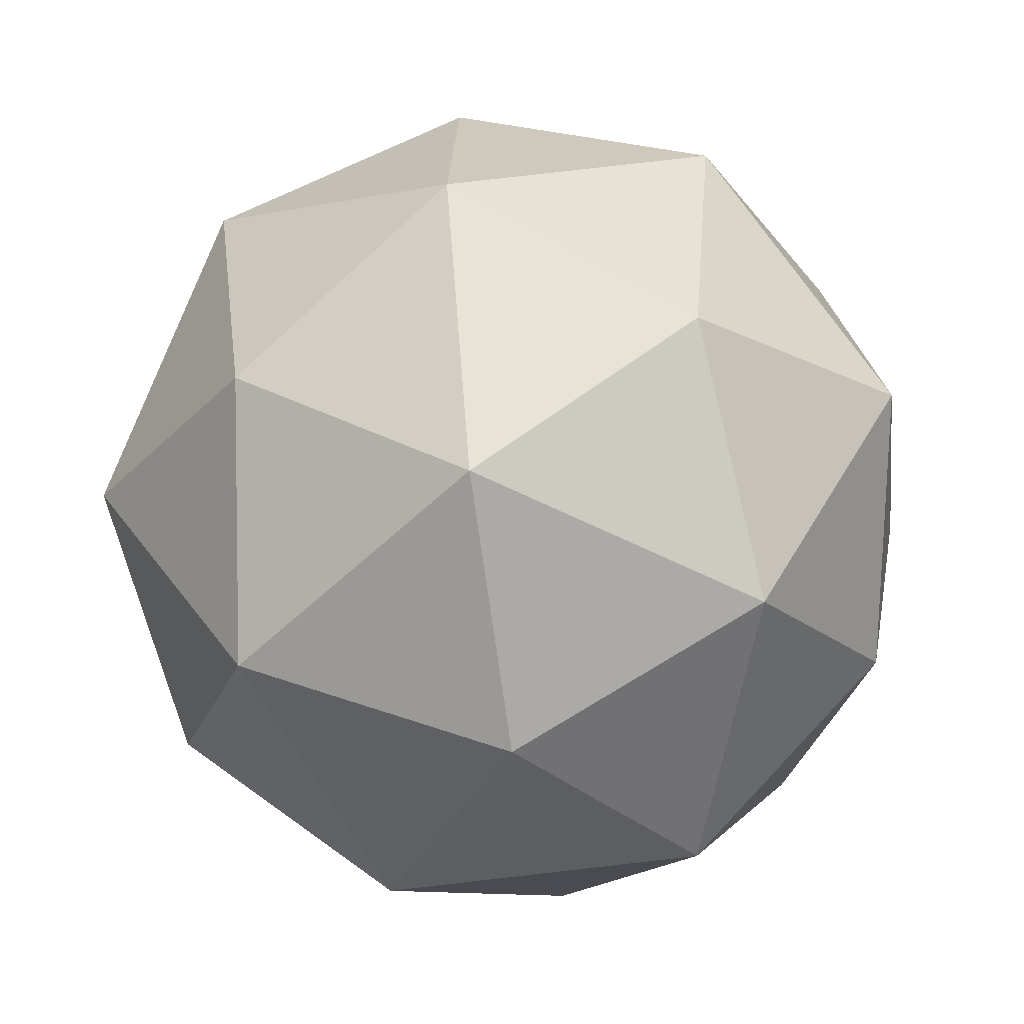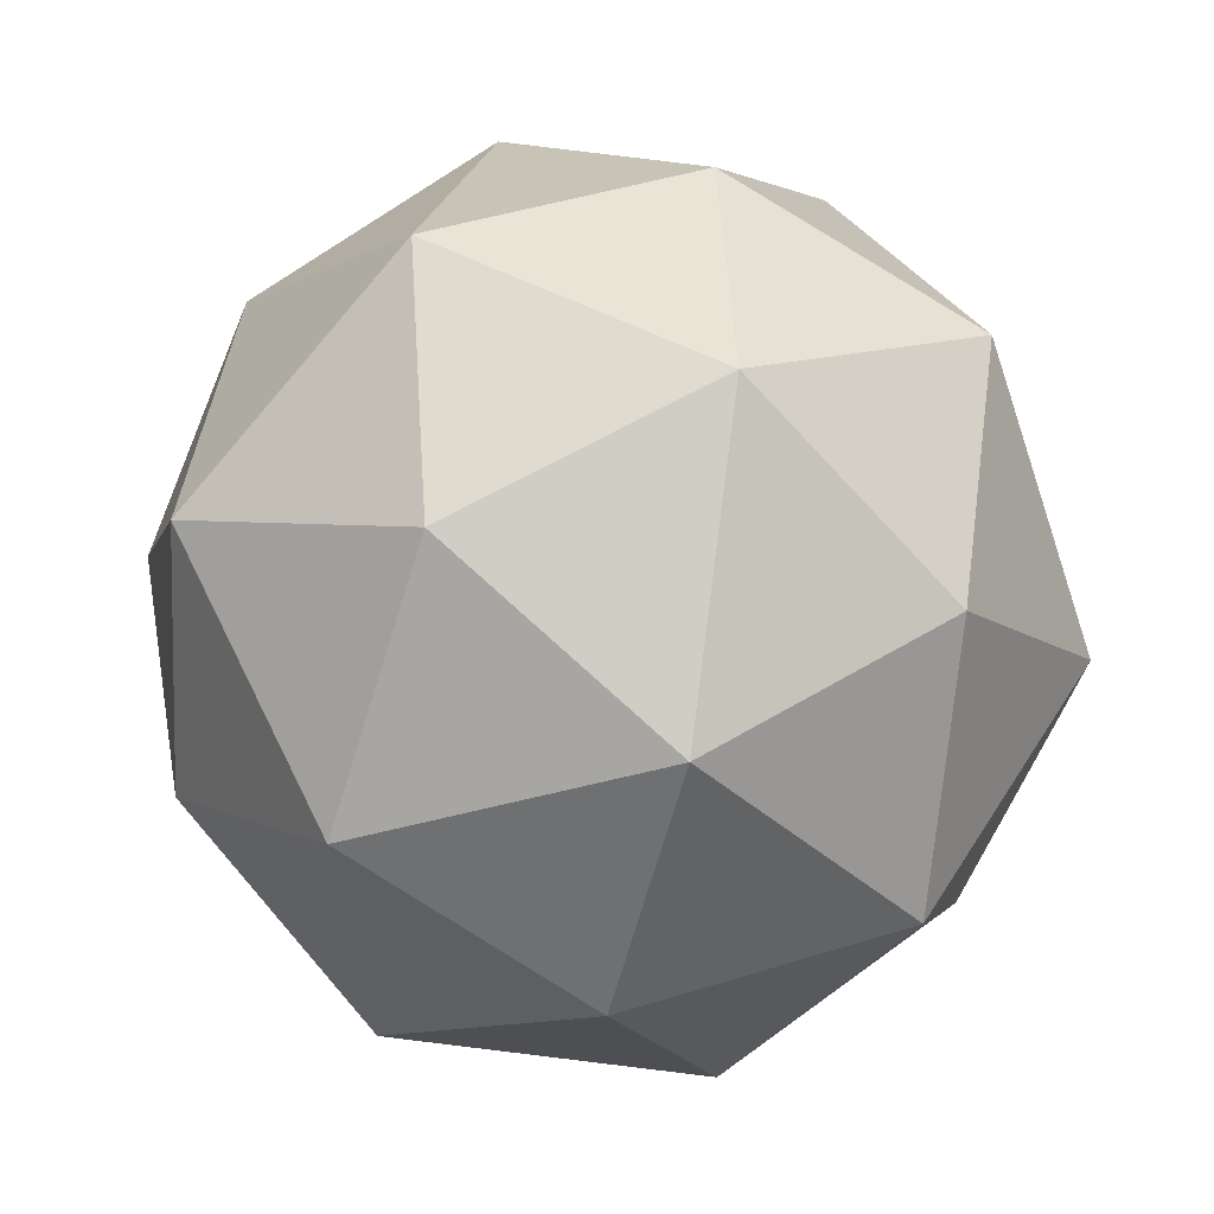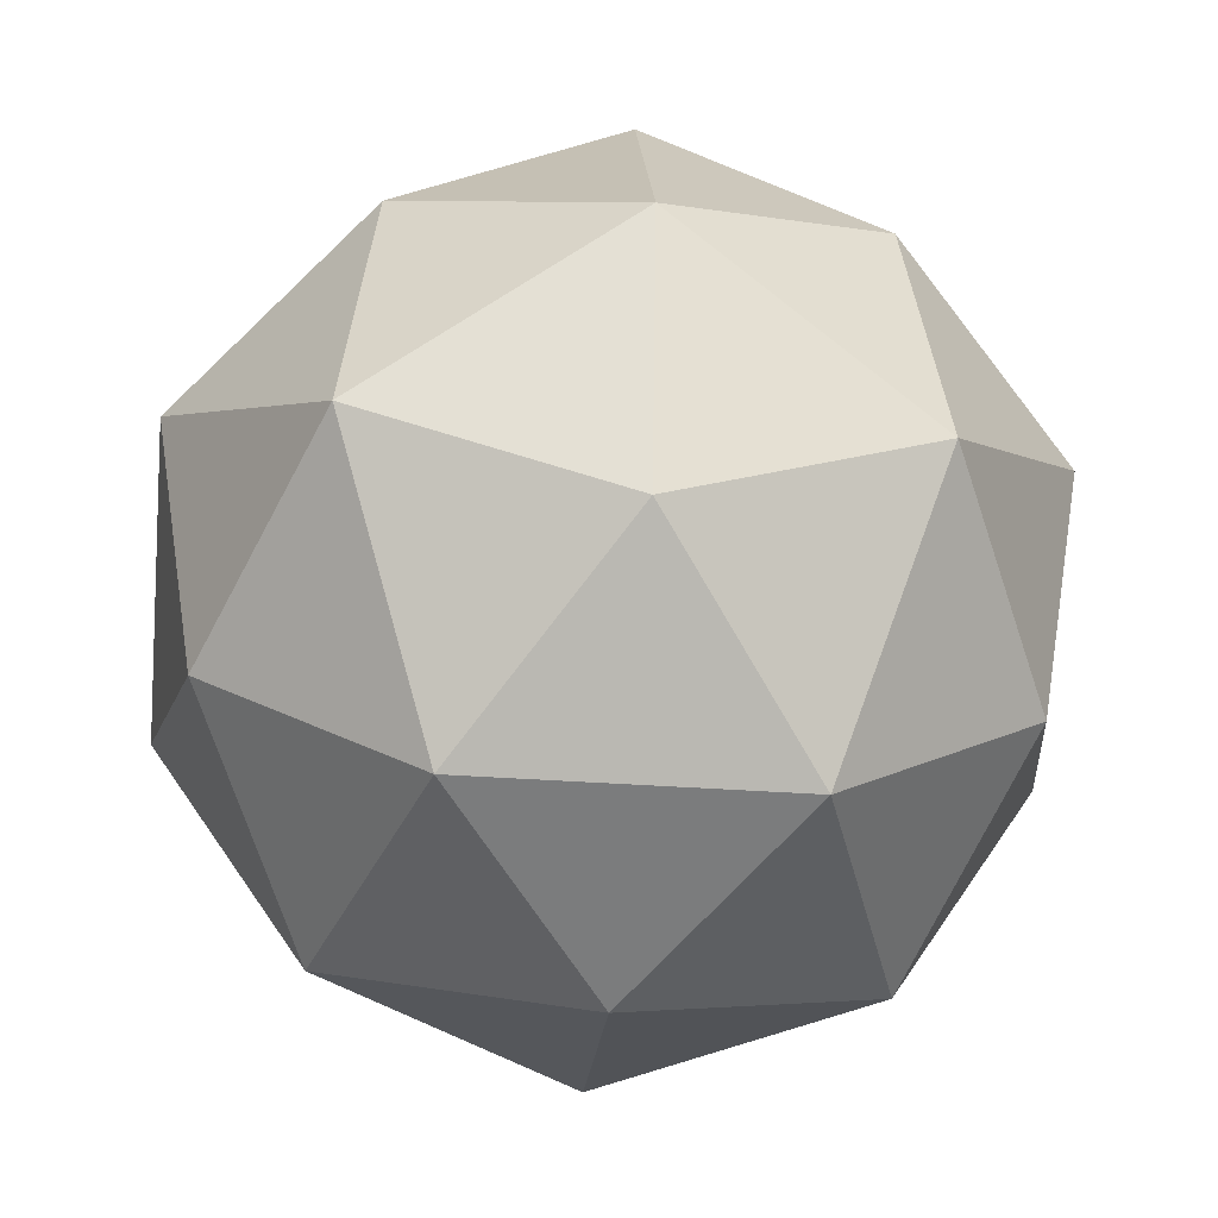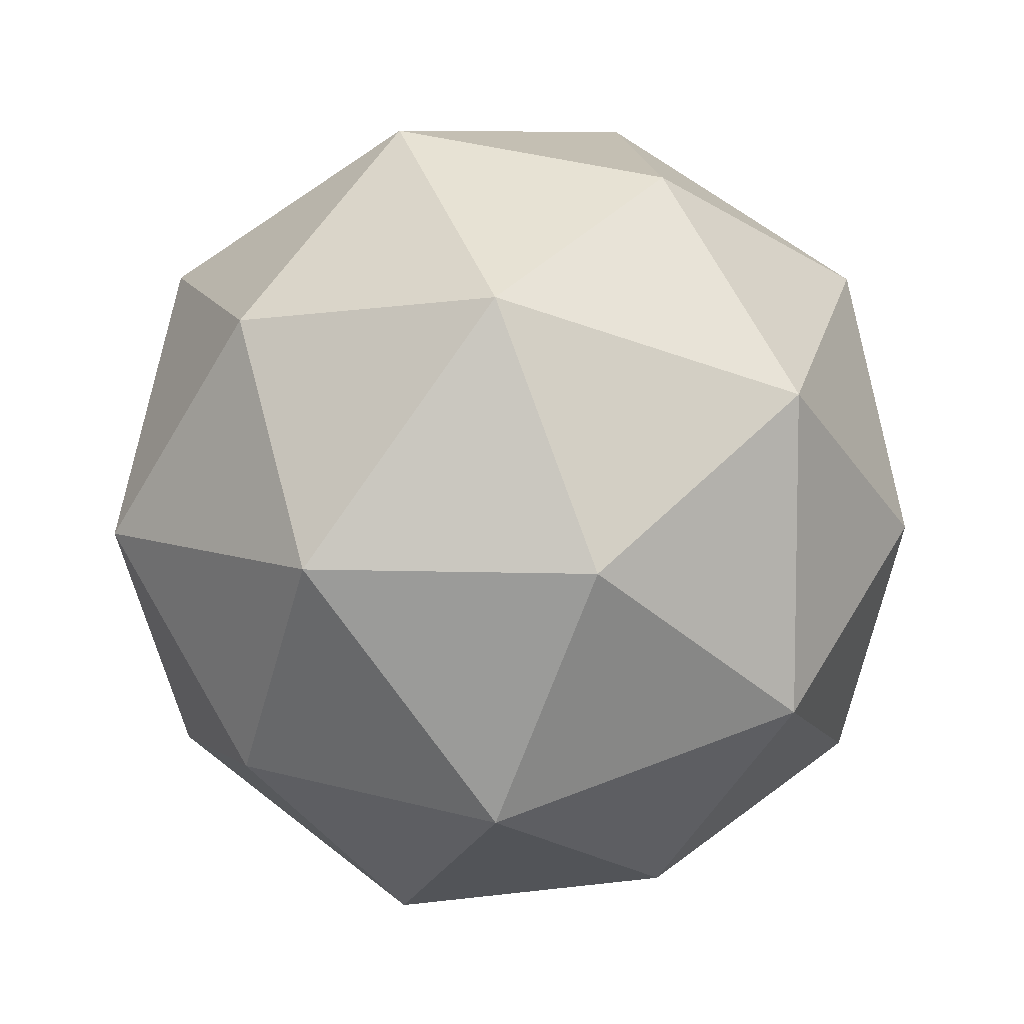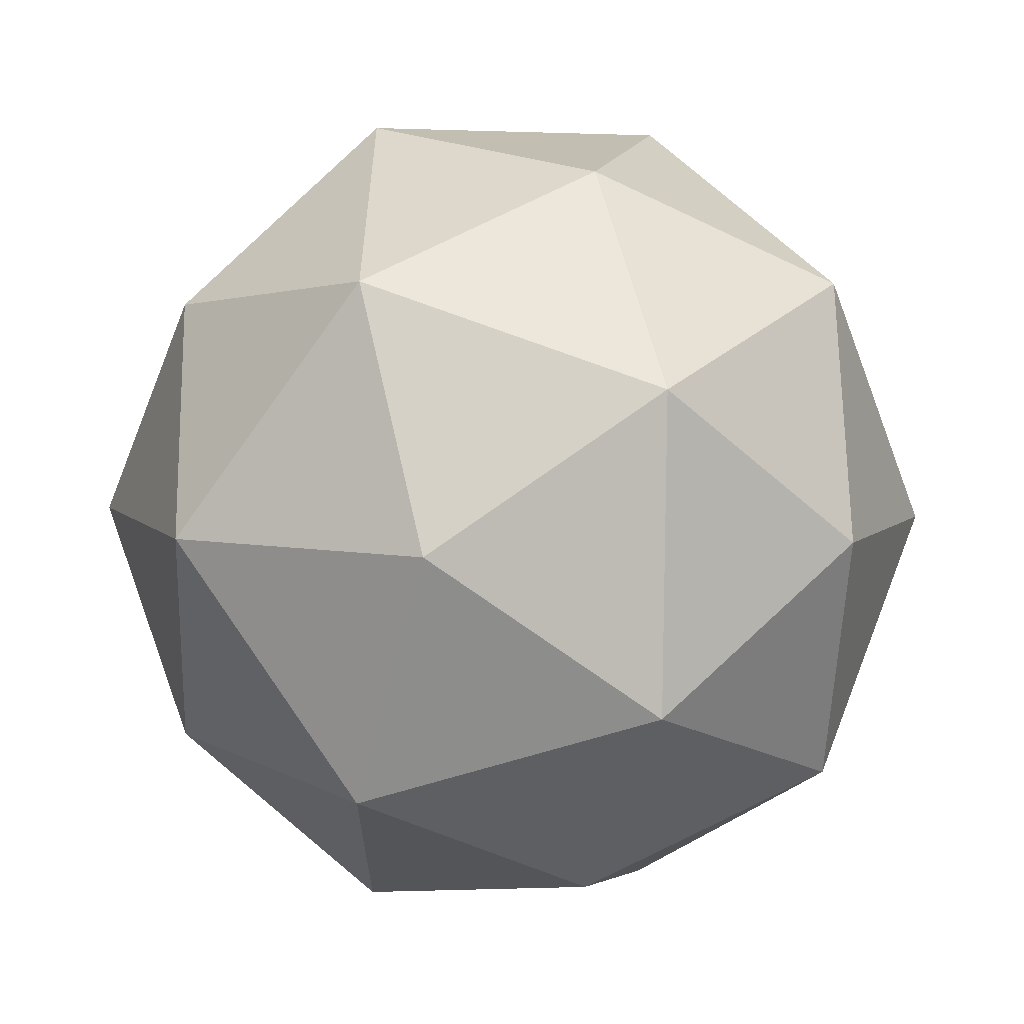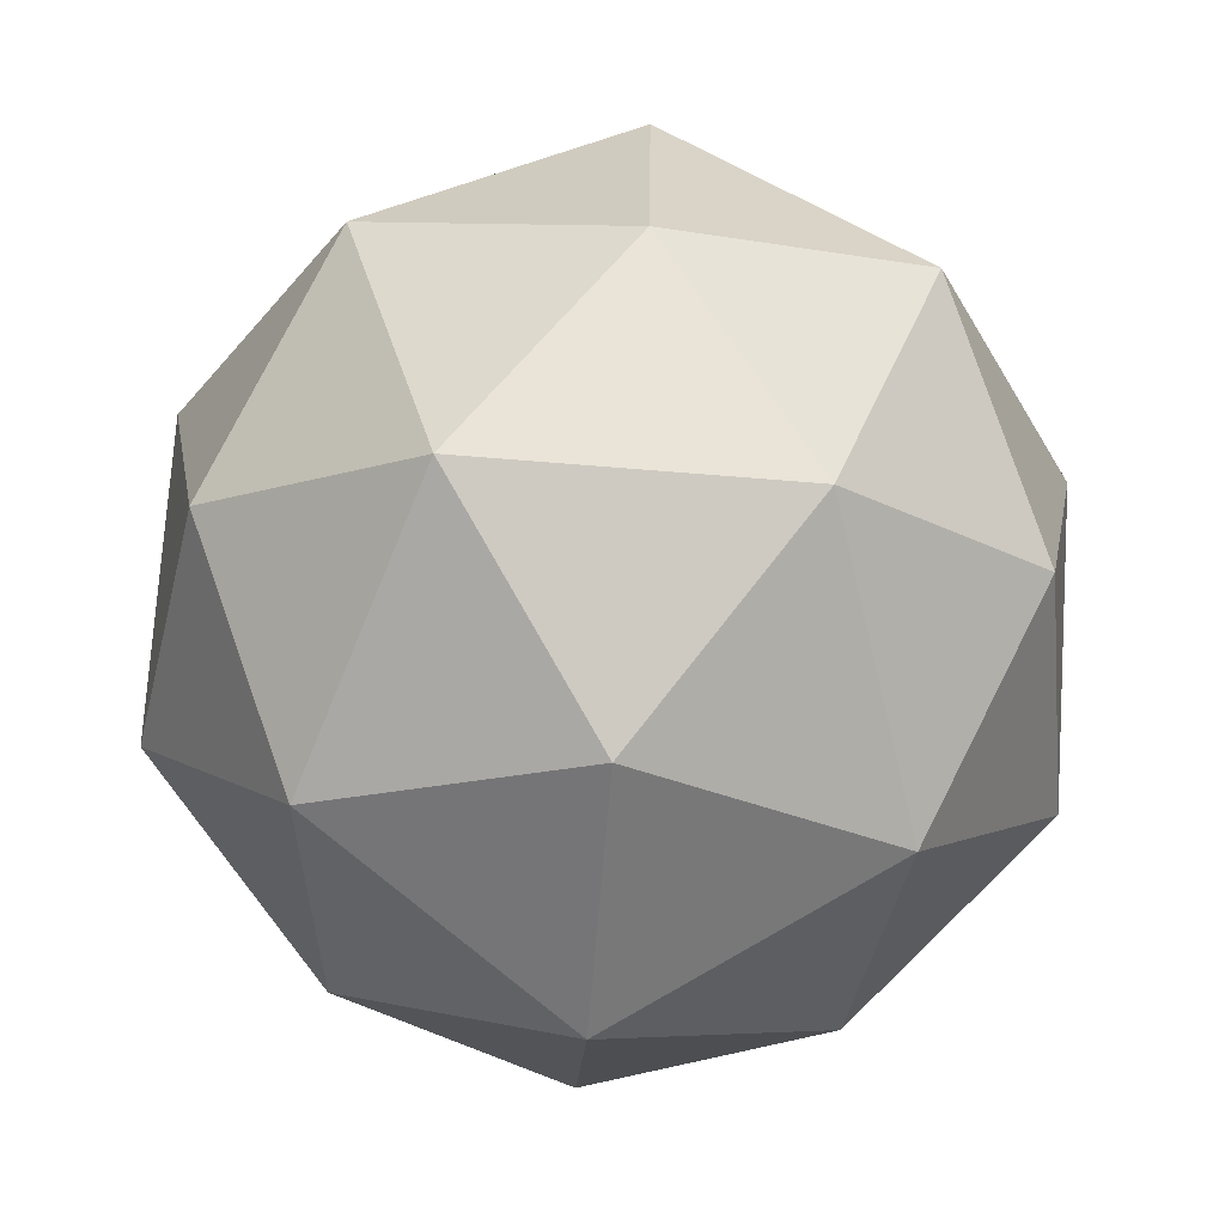
<metadata>
{"format":"obj","ext":"obj","renderer":"f3d","projection":"perspective","resolution":1024,"background":"white","views":[{"elev":-57.9,"azim":-45.6,"up":"+Y"},{"elev":-37.3,"azim":-68.0,"up":"+Y"},{"elev":-38.7,"azim":-95.1,"up":"+Y"},{"elev":7.9,"azim":-74.2,"up":"+Z"},{"elev":65.9,"azim":169.9,"up":"+Z"},{"elev":-74.2,"azim":-166.5,"up":"+Y"}]}
</metadata>
<code>
o Cube
v 0 -1.362 0
v 0.9859 -0.6093 0.7163
v -0.3766 -0.6093 1.159
v -1.219 -0.6093 0
v -0.3766 -0.6093 -1.159
v 0.9859 -0.6093 -0.7163
v 0.3766 0.6093 1.159
v -0.9859 0.6093 0.7163
v -0.9859 0.6093 -0.7163
v 0.3766 0.6093 -1.159
v 1.219 0.6093 0
v 0 1.362 0
v 0.263 -1.114 0.8093
v 0.8509 -1.114 0
v -0.6884 -1.114 0.5002
v -0.6884 -1.114 -0.5002
v 0.263 -1.114 -0.8093
v 1.377 -0.263 0
v 0.4255 -0.2629 1.309
v -1.114 -0.2629 0.8093
v -1.114 -0.2629 -0.8093
v 0.4255 -0.2629 -1.309
v 1.114 0.2629 0.8093
v -0.4255 0.2629 1.309
v -1.377 0.263 0
v -0.4255 0.2629 -1.309
v 1.114 0.2629 -0.8093
v 0.6884 1.114 0.5002
v -0.263 1.114 0.8093
v -0.8509 1.114 0
v -0.263 1.114 -0.8093
v 0.6884 1.114 -0.5002
f 31 30 12
f 32 31 12
f 32 28 11
f 27 32 11
f 17 14 1
f 17 22 6
f 26 31 10
f 23 28 7
f 25 30 9
f 27 18 6
f 26 22 5
f 25 21 4
f 24 20 3
f 31 9 30
f 15 20 4
f 13 19 3
f 14 18 2
f 24 29 8
f 16 21 5
f 23 11 28
f 24 8 20
f 18 11 23
f 13 14 2
f 27 11 18
f 14 6 18
f 16 4 21
f 19 7 24
f 25 9 21
f 25 8 30
f 19 24 3
f 21 9 26
f 22 27 6
f 20 8 25
f 23 19 2
f 29 7 28
f 18 23 2
f 17 6 14
f 13 15 1
f 32 10 31
f 24 7 29
f 32 12 28
f 15 3 20
f 27 10 32
f 26 10 22
f 30 8 29
f 13 2 19
f 13 3 15
f 13 1 14
f 16 5 17
f 20 25 4
f 16 17 1
f 22 10 27
f 21 26 5
f 17 5 22
f 30 29 12
f 26 9 31
f 29 28 12
f 23 7 19
f 15 4 16
f 15 16 1

</code>
